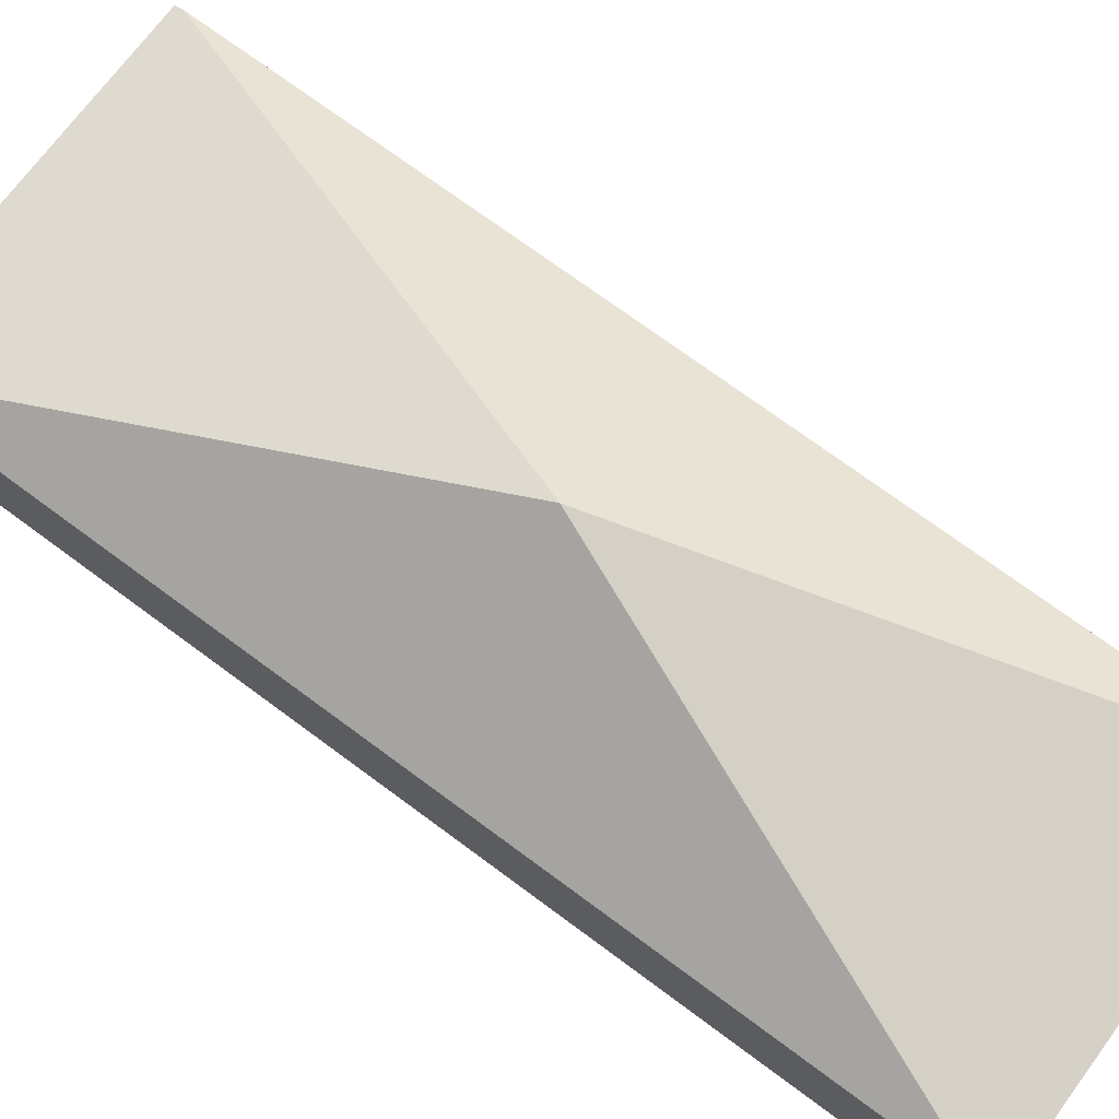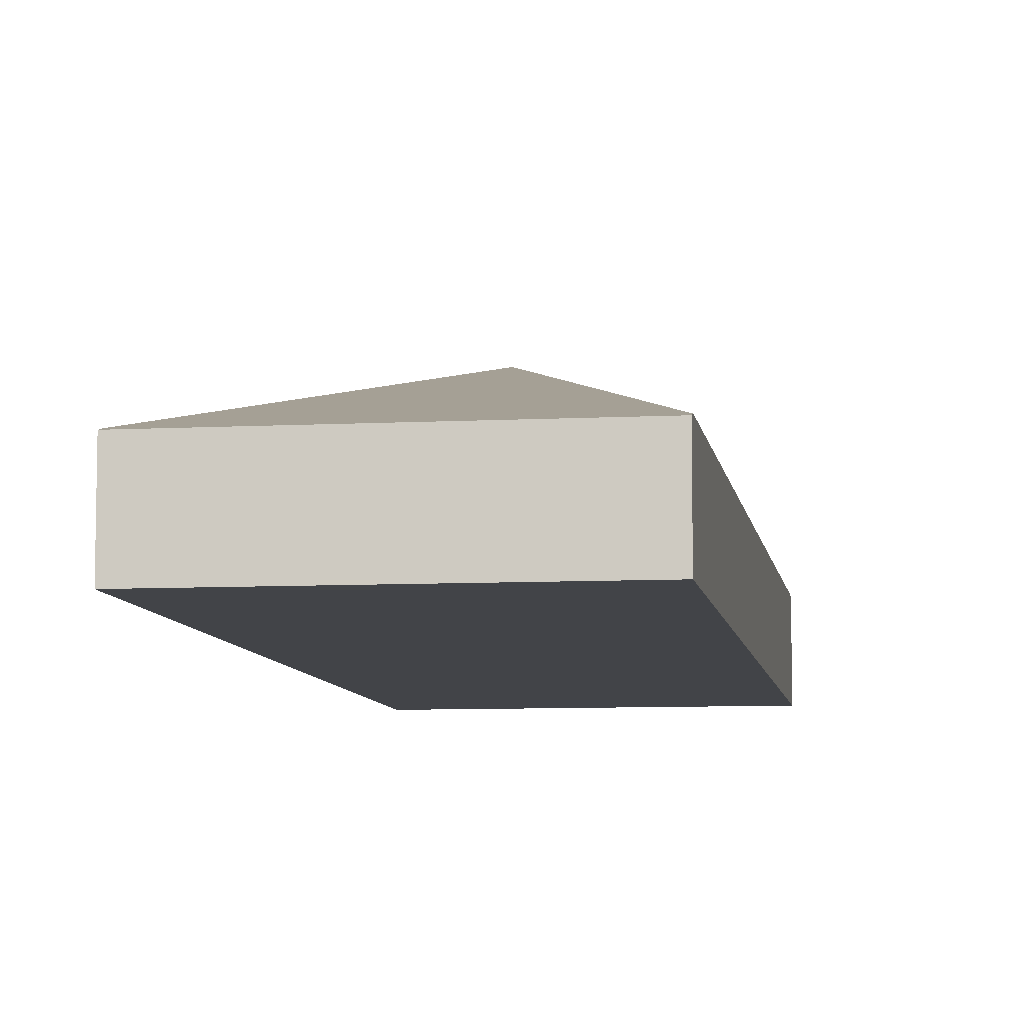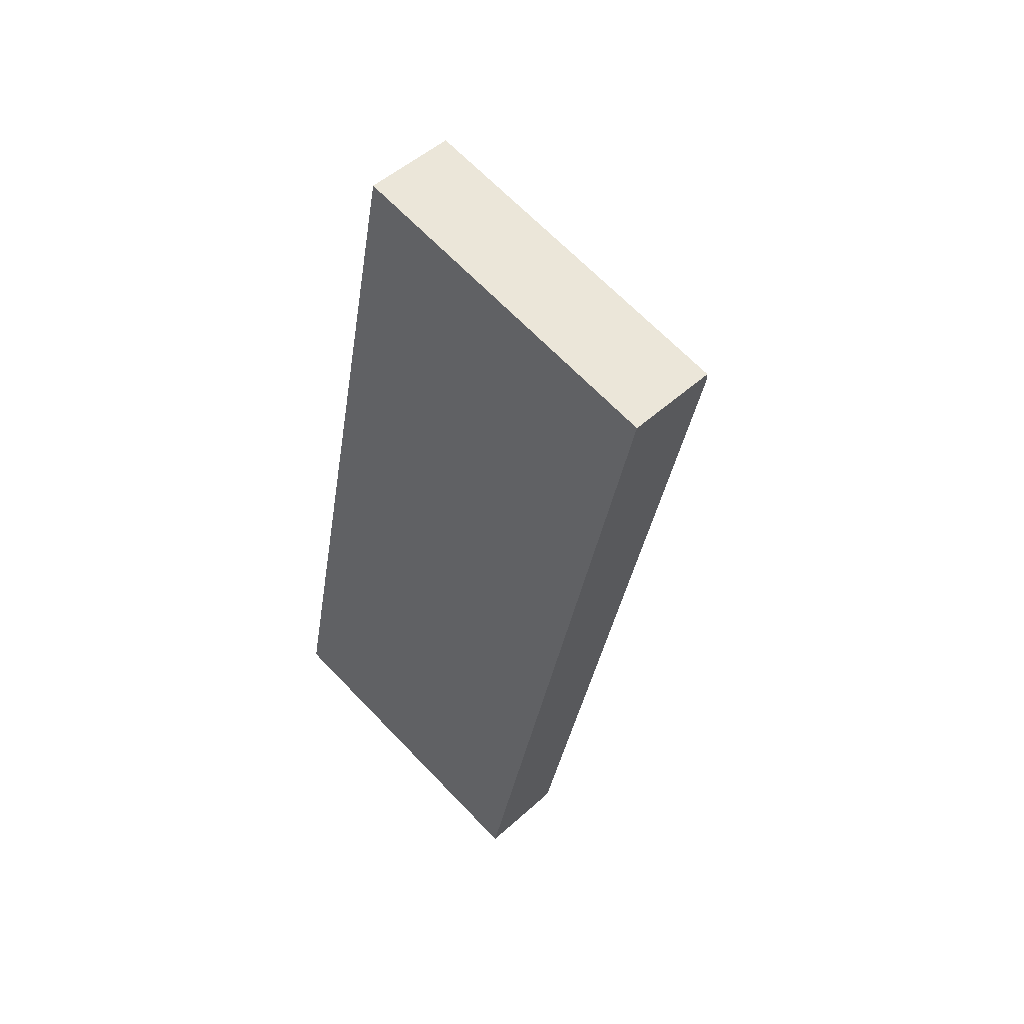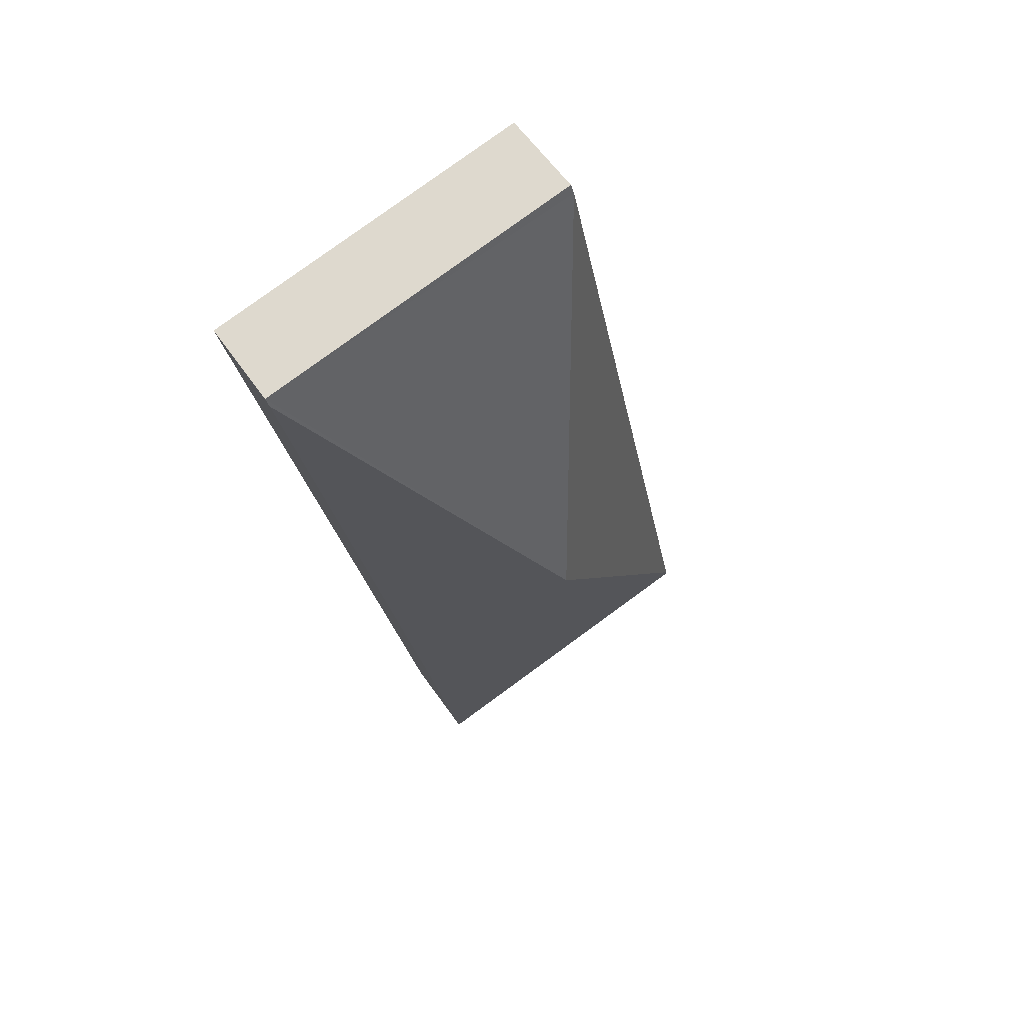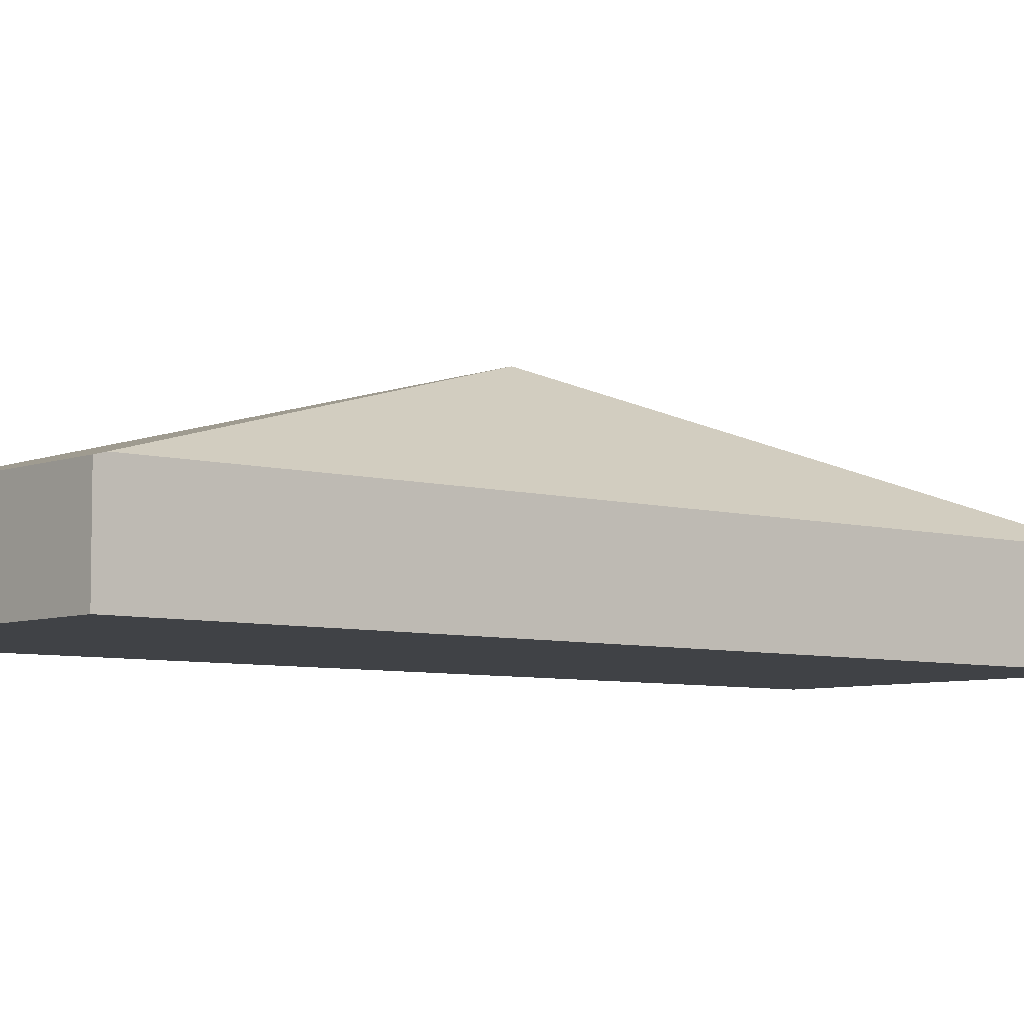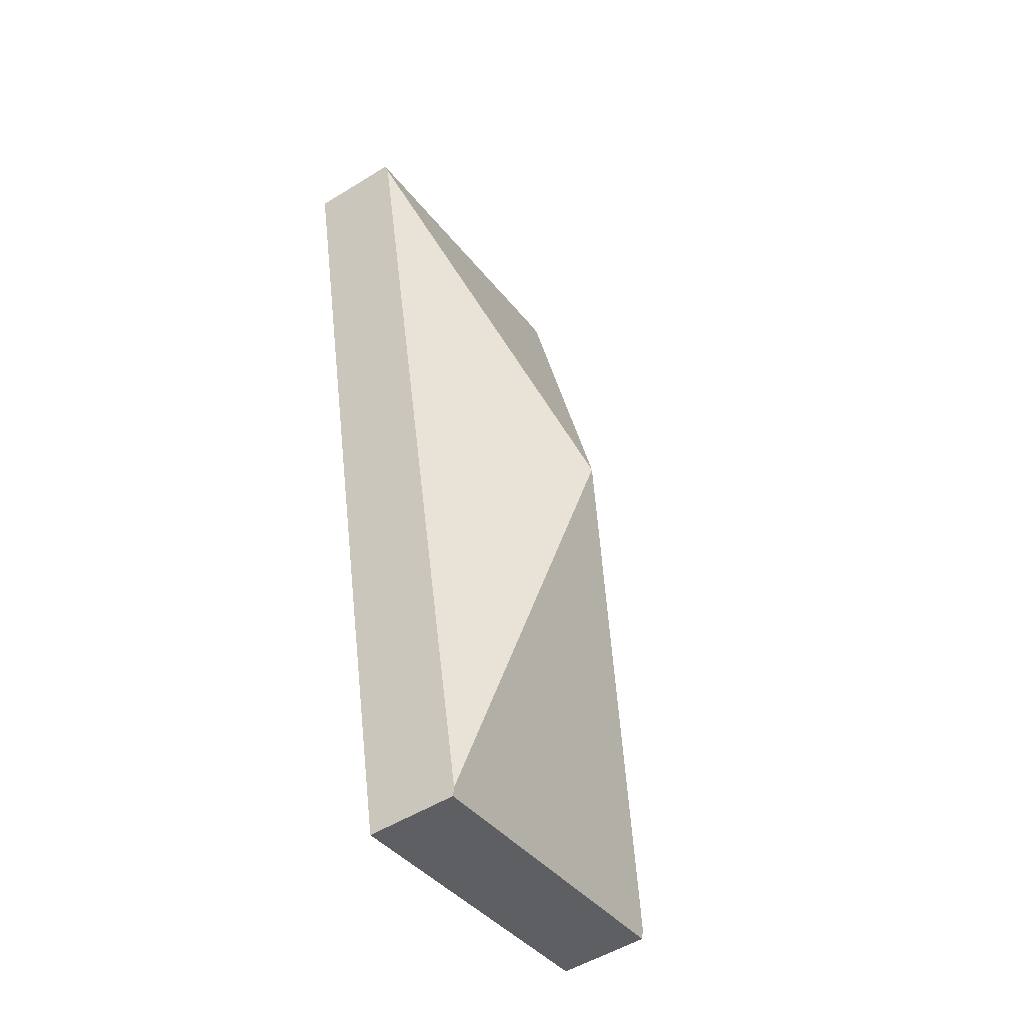
<metadata>
{"format":"obj","ext":"obj","renderer":"f3d","projection":"perspective","resolution":1024,"background":"white","views":[{"elev":70.6,"azim":-41.7,"up":"+Y"},{"elev":-8.0,"azim":20.0,"up":"+Y"},{"elev":49.9,"azim":45.1,"up":"+Z"},{"elev":58.8,"azim":145.6,"up":"+Z"},{"elev":-6.2,"azim":-119.1,"up":"+Y"},{"elev":-52.3,"azim":123.6,"up":"+Z"}]}
</metadata>
<code>
v  0 1.527 9.35e-17
v  5.588 1.563 -1.024
v  5.56 1.527 -1.163
v  4.308 3.501 6.969
v  0.033 1.569 0.162
v  8.571 1.575 13.76
v  3.031 1.569 14.94
v  8.605 1.53 13.93
v  3.065 1.526 15.1
v  5.56 7.121e-17 -1.163
v  0 0 0
v  0.033 -9.92e-18 0.162
v  3.031 -9.146e-16 14.94
v  3.065 -9.248e-16 15.1
v  8.605 -8.528e-16 13.93
v  8.571 -8.424e-16 13.76
v  5.588 6.27e-17 -1.024
g defaultobject
f 1 2 3
f 2 1 4
f 4 1 5
f 6 2 4
f 5 7 4
f 8 7 9
f 7 8 4
f 4 8 6
f 10 1 3
f 1 10 11
f 11 5 1
f 5 11 12
f 5 12 7
f 7 12 13
f 7 13 9
f 9 13 14
f 9 15 8
f 15 9 14
f 15 6 8
f 6 15 16
f 6 16 2
f 2 16 17
f 2 17 3
f 3 17 10
f 13 15 14
f 15 13 12
f 15 12 16
f 16 12 17
f 17 12 11
f 17 11 10

</code>
